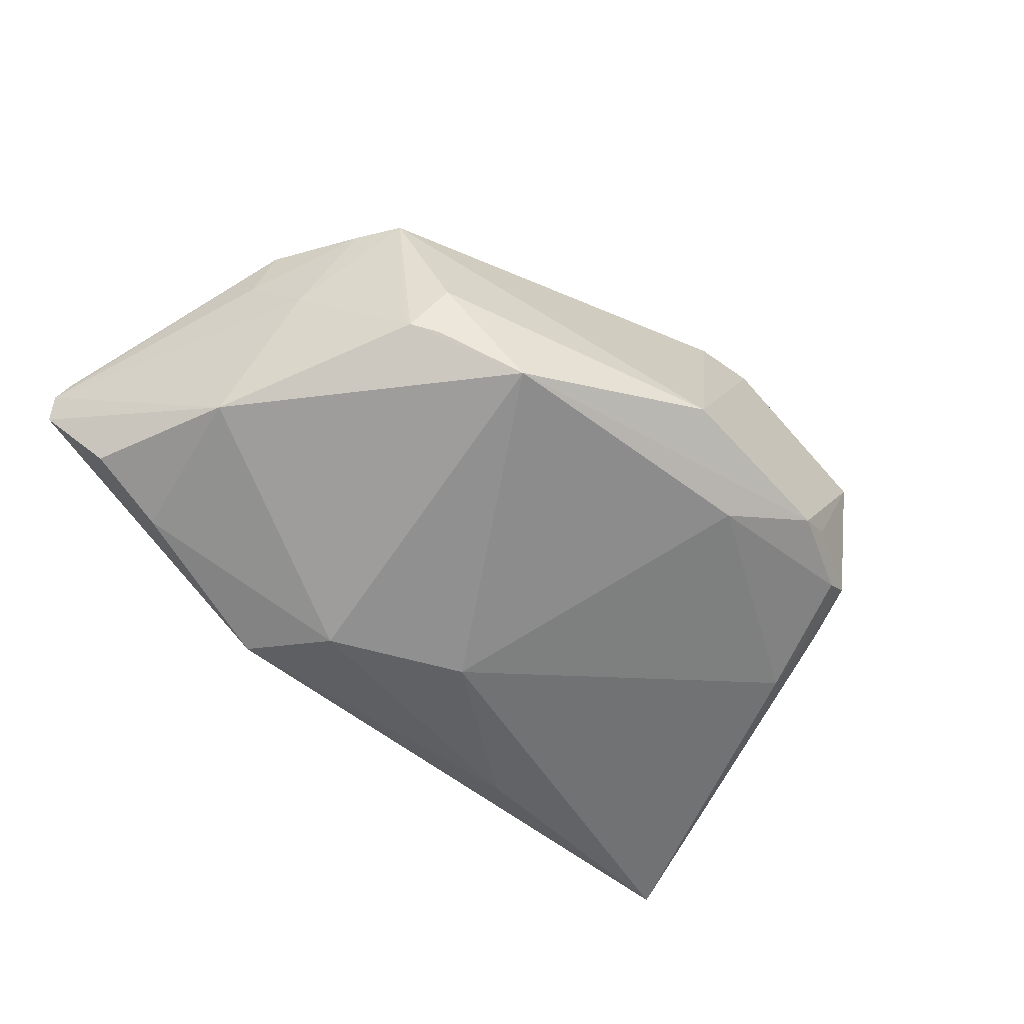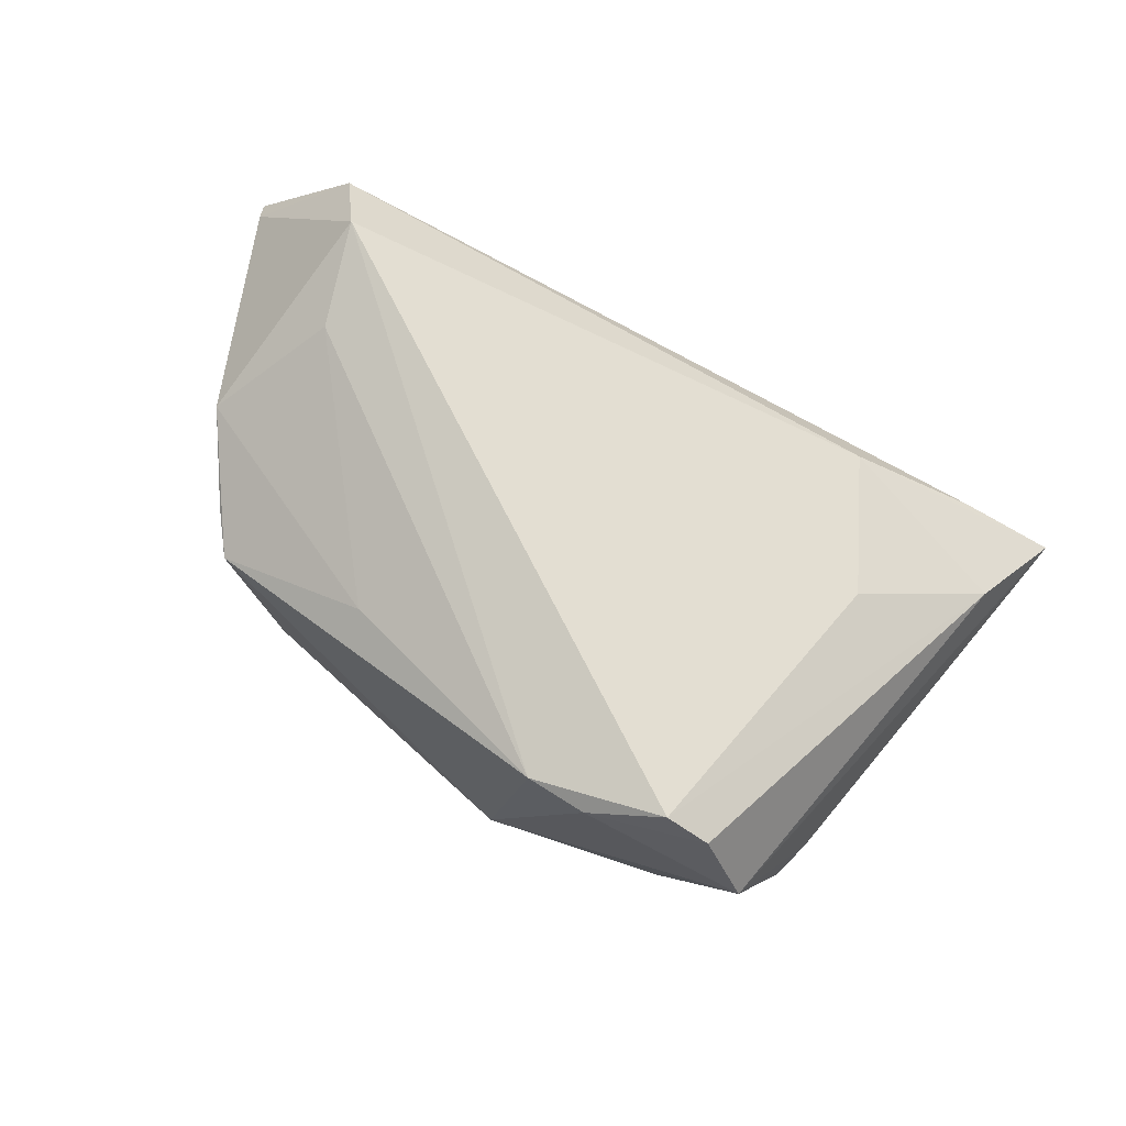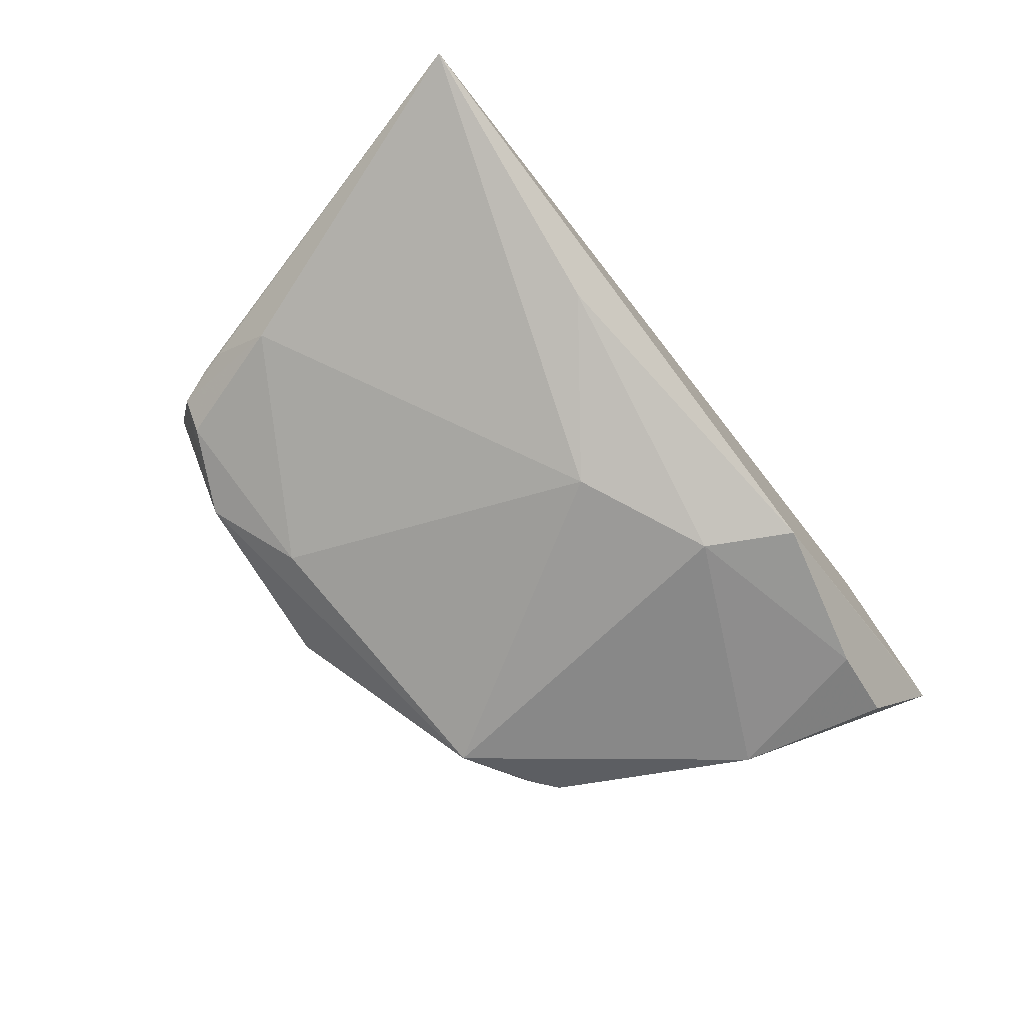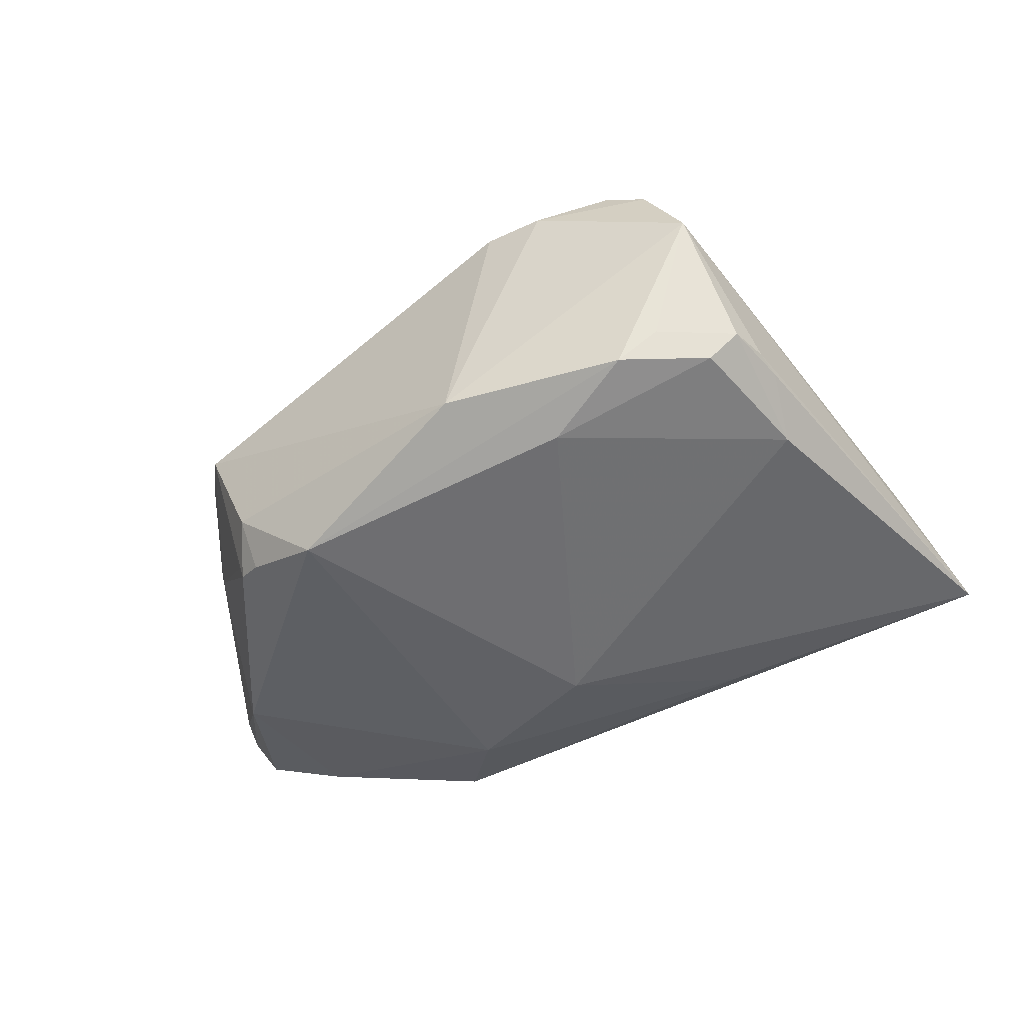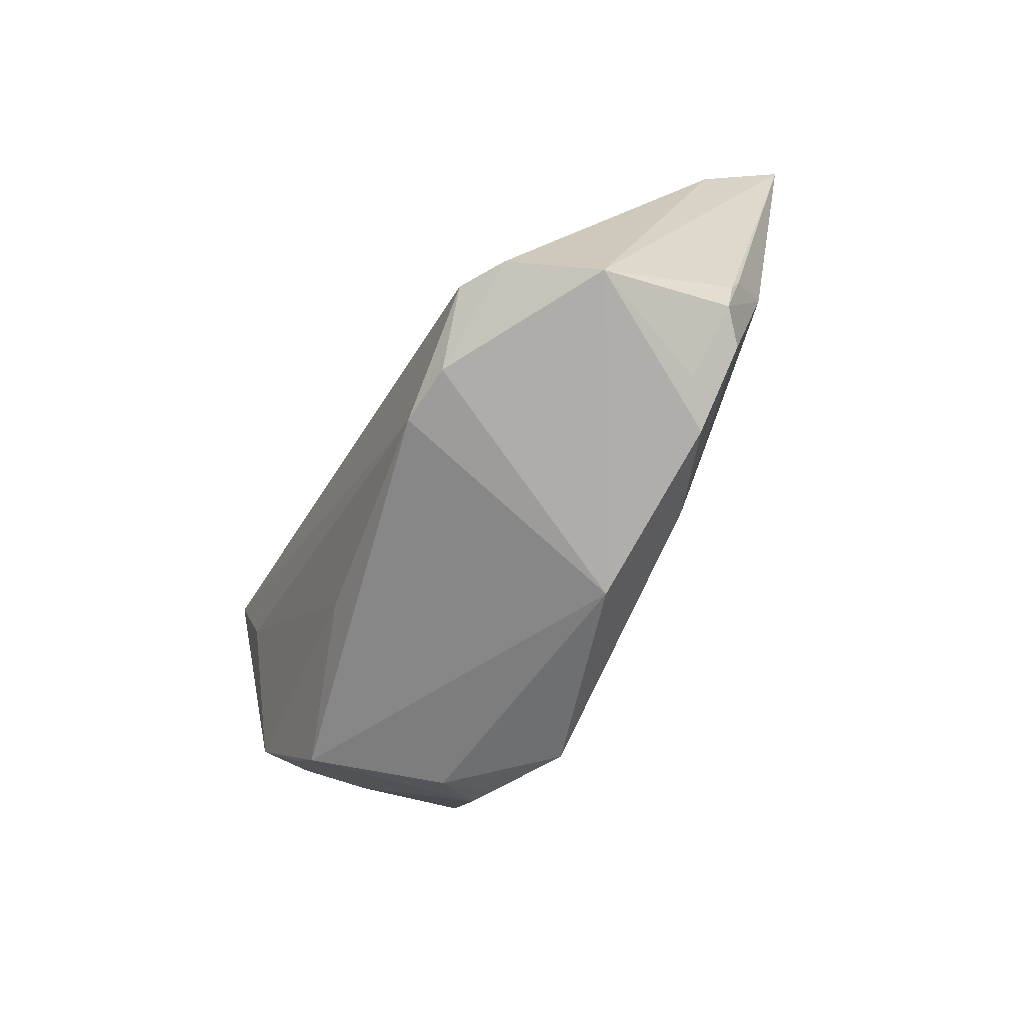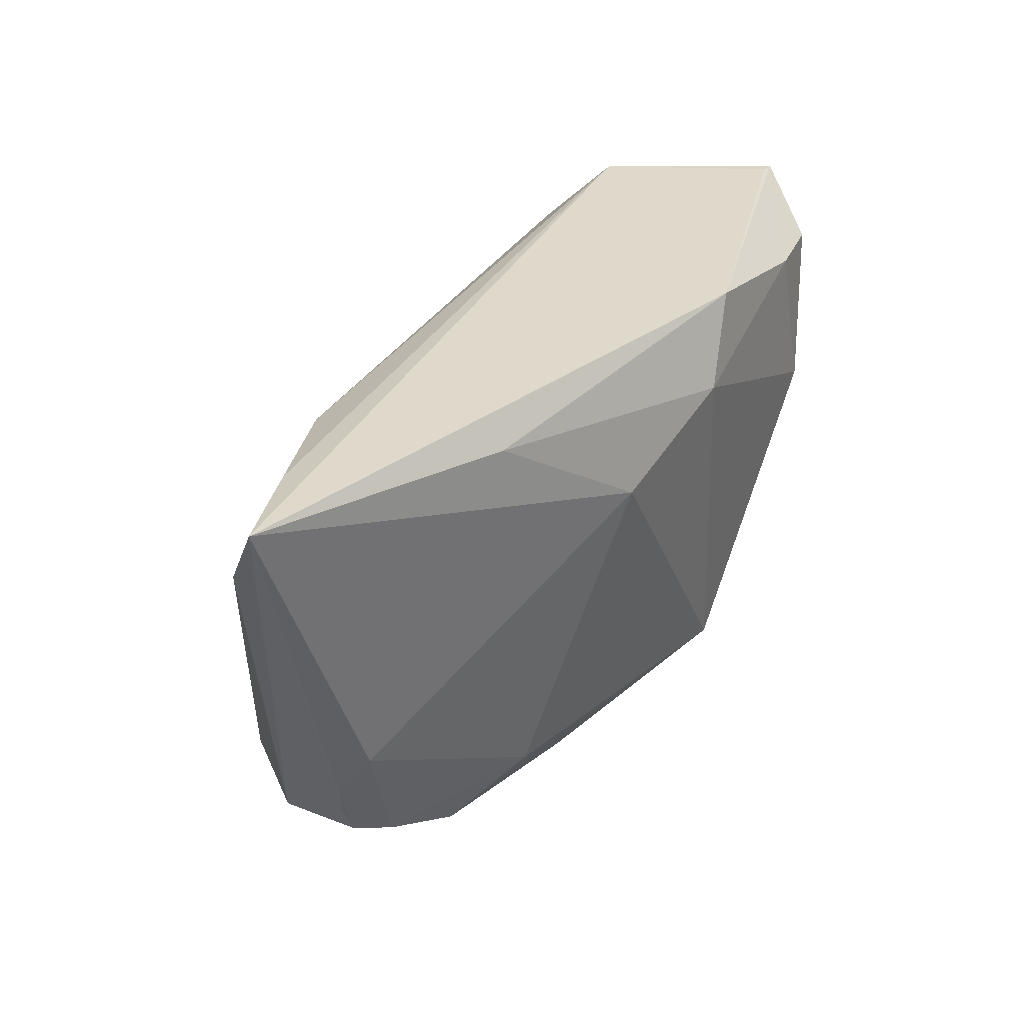
<metadata>
{"format":"obj","ext":"obj","renderer":"f3d","projection":"perspective","resolution":1024,"background":"white","views":[{"elev":-62.8,"azim":-44.0,"up":"+Z"},{"elev":72.4,"azim":23.1,"up":"+Z"},{"elev":-71.9,"azim":125.8,"up":"+Z"},{"elev":-43.3,"azim":21.4,"up":"+Z"},{"elev":-77.2,"azim":58.0,"up":"+Y"},{"elev":33.0,"azim":128.0,"up":"+Y"}]}
</metadata>
<code>
v -0.04842 0.02646 -0.01332
v -0.02933 -0.01741 -0.01521
v 0.01613 -0.03186 0.01953
v 0.003953 0.01359 -0.02178
v 0.0303 -0.02972 0.01995
v 0.04453 0.02856 -0.002822
v -0.01204 0.02156 -0.02278
v -0.03325 -0.01508 -0.0122
v 0.01561 -0.0246 -0.01437
v 0.02278 0.0266 -0.0165
v -0.05634 0.03032 1.46e-06
v 0.02945 0.02556 0.00639
v 0.03555 0.007467 0.0101
v 0.03943 -0.02501 -0.005473
v -0.01813 0.03152 -0.02
v -0.0378 -0.01771 0.006615
v -0.04242 -0.00409 -0.002817
v 0.02573 -0.0302 -0.01001
v -0.03782 0.02323 0.02278
v -0.03071 -0.02006 -0.008885
v 0.04128 -0.02034 -0.005323
v 0.008818 -0.03072 0.01976
v -0.03841 0.02727 -0.01668
v -0.0465 0.001594 0.004578
v 0.04123 -0.0102 -0.01062
v -0.05534 0.03179 -0.003312
v -0.03568 0.01041 0.02005
v -0.05561 0.02803 0.001661
v -0.04276 0.008562 -0.0171
v 0.05634 0.02946 -0.009197
v -0.03243 -0.01536 -0.01423
v 0.04205 -0.01733 -0.006115
v 0.02506 -0.02932 0.02278
v 0.03041 -0.02938 -0.005928
v -0.0536 0.03186 -0.003505
v -0.01924 -0.02191 -0.01927
v 0.03568 -0.03186 0.009925
v -0.04249 0.03104 0.01557
v -0.01818 -0.01902 0.01469
v 0.003609 -0.03186 -0.01085
v 0.03596 -0.02547 -0.008921
v -0.0408 -0.01236 0.007658
v 0.05041 0.01698 0.0002864
v -0.04607 -0.001355 0.01097
f 28 19 38
f 12 38 19
f 26 1 29
f 29 1 23
f 23 7 29
f 15 7 23
f 23 26 15
f 1 26 23
f 30 37 21
f 25 41 9
f 10 15 30
f 10 7 15
f 30 12 43
f 33 5 43
f 43 37 30
f 43 5 37
f 19 33 13
f 13 12 19
f 33 43 13
f 13 43 12
f 30 38 6
f 6 12 30
f 38 12 6
f 22 33 19
f 29 7 36
f 11 26 29
f 29 17 11
f 28 38 11
f 38 26 11
f 15 26 35
f 35 26 38
f 30 15 35
f 35 38 30
f 14 21 37
f 37 34 14
f 41 25 14
f 7 10 4
f 4 25 9
f 30 25 4
f 4 10 30
f 9 36 4
f 4 36 7
f 33 22 3
f 37 5 3
f 3 5 33
f 27 22 19
f 40 22 16
f 40 3 22
f 37 3 40
f 29 36 31
f 31 17 29
f 24 11 17
f 21 14 32
f 32 14 25
f 30 21 32
f 32 25 30
f 16 22 39
f 22 27 39
f 18 36 9
f 18 40 36
f 9 41 18
f 41 14 18
f 18 14 34
f 18 34 37
f 37 40 18
f 16 31 20
f 20 40 16
f 36 40 20
f 16 17 8
f 8 31 16
f 17 31 8
f 42 17 16
f 42 24 17
f 16 39 44
f 44 39 27
f 44 42 16
f 44 27 19
f 44 19 28
f 24 42 44
f 28 11 44
f 11 24 44
f 2 31 36
f 36 20 2
f 2 20 31

</code>
